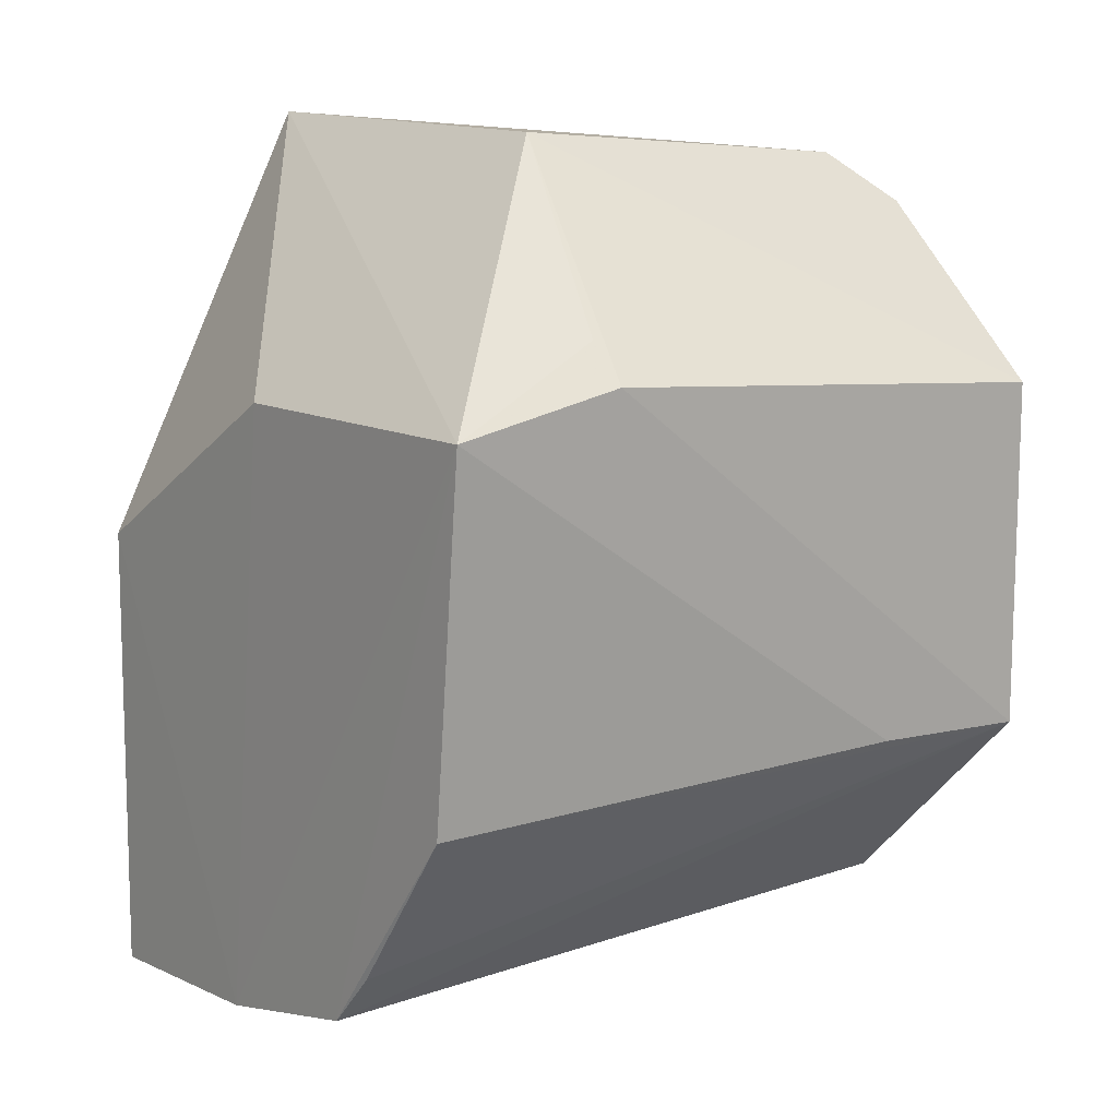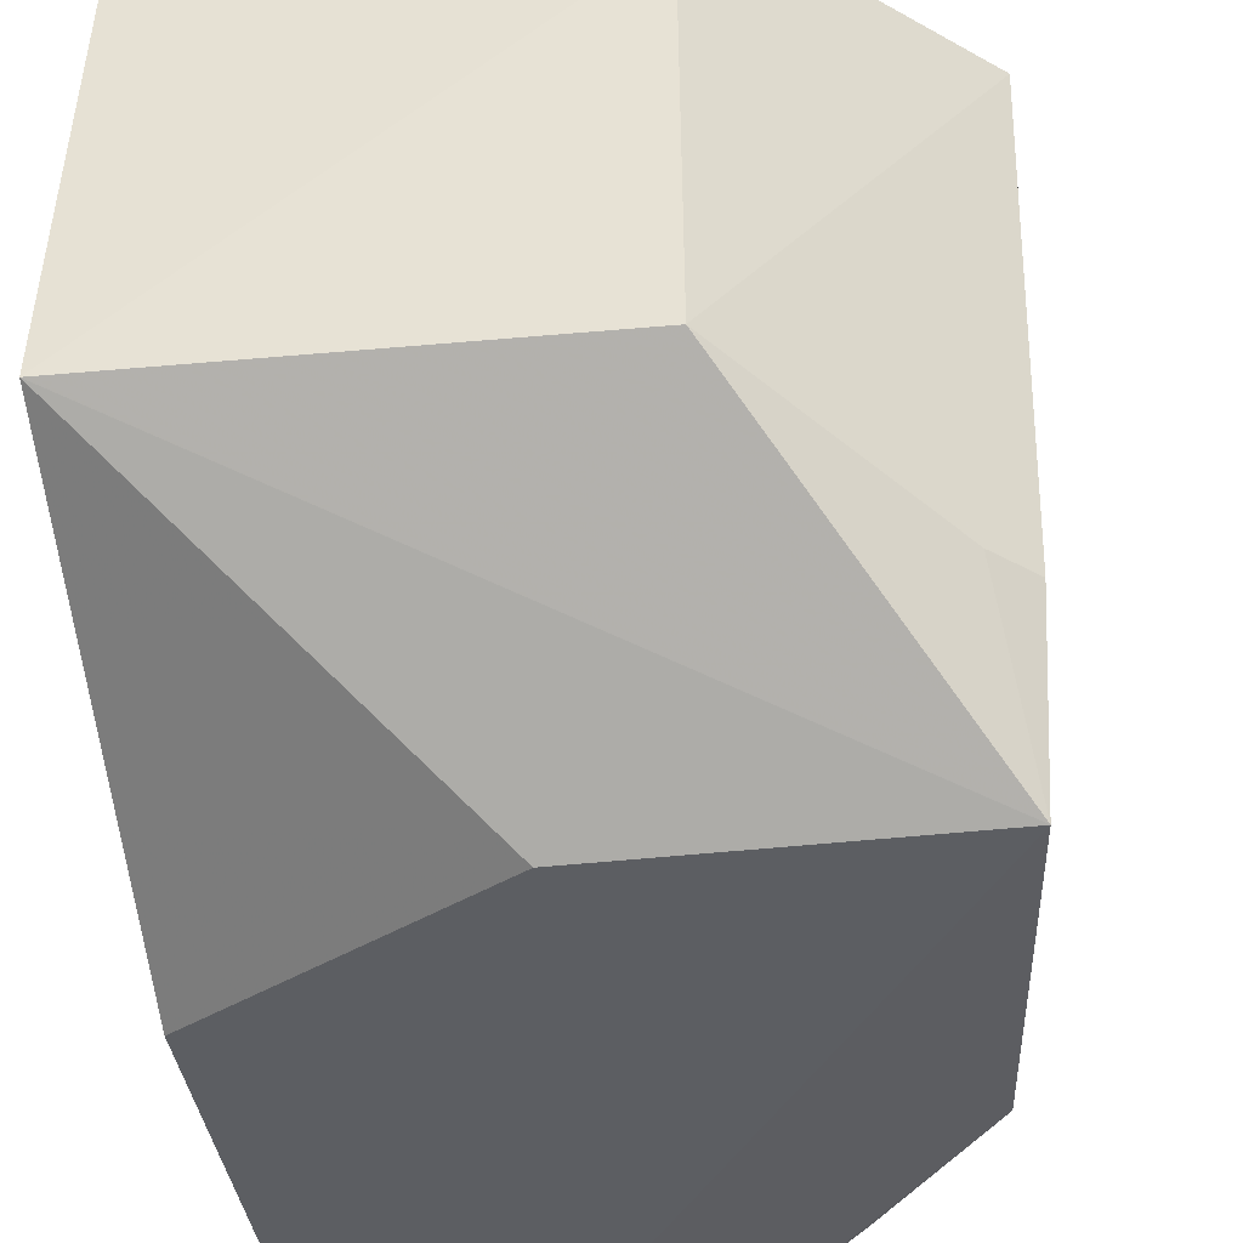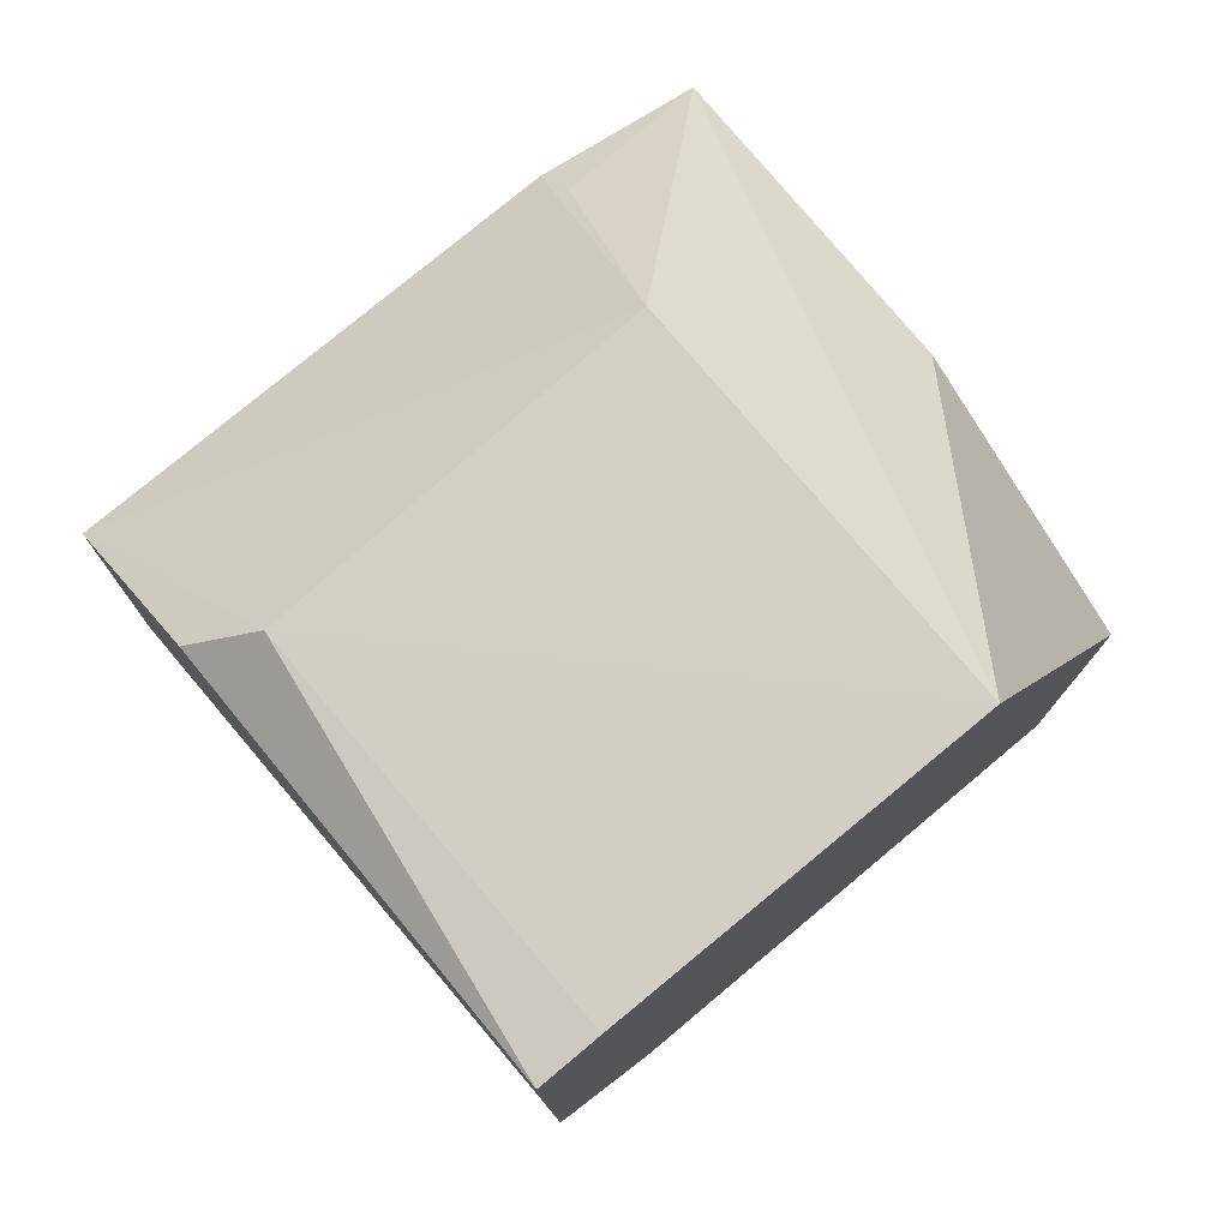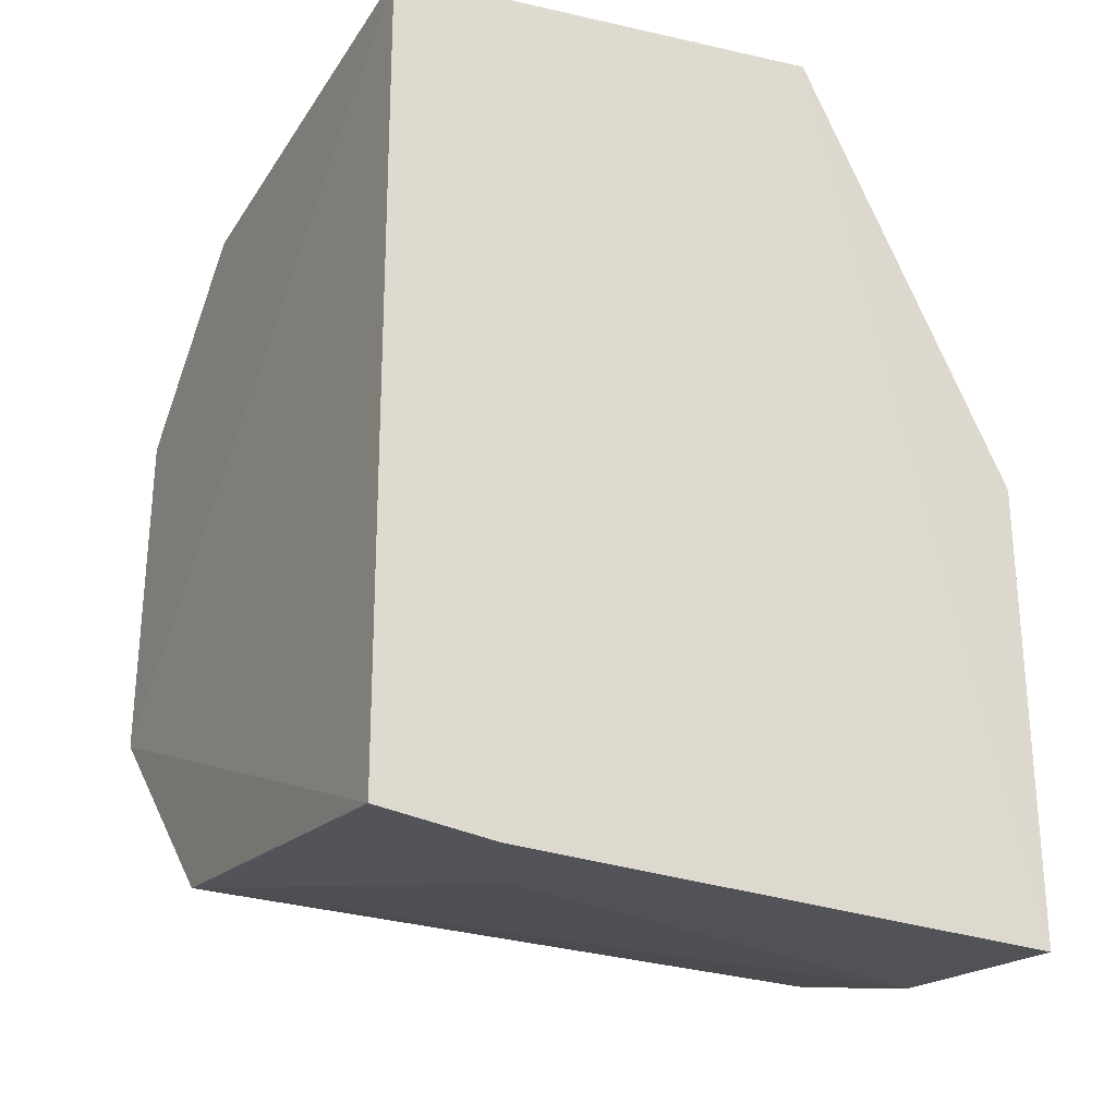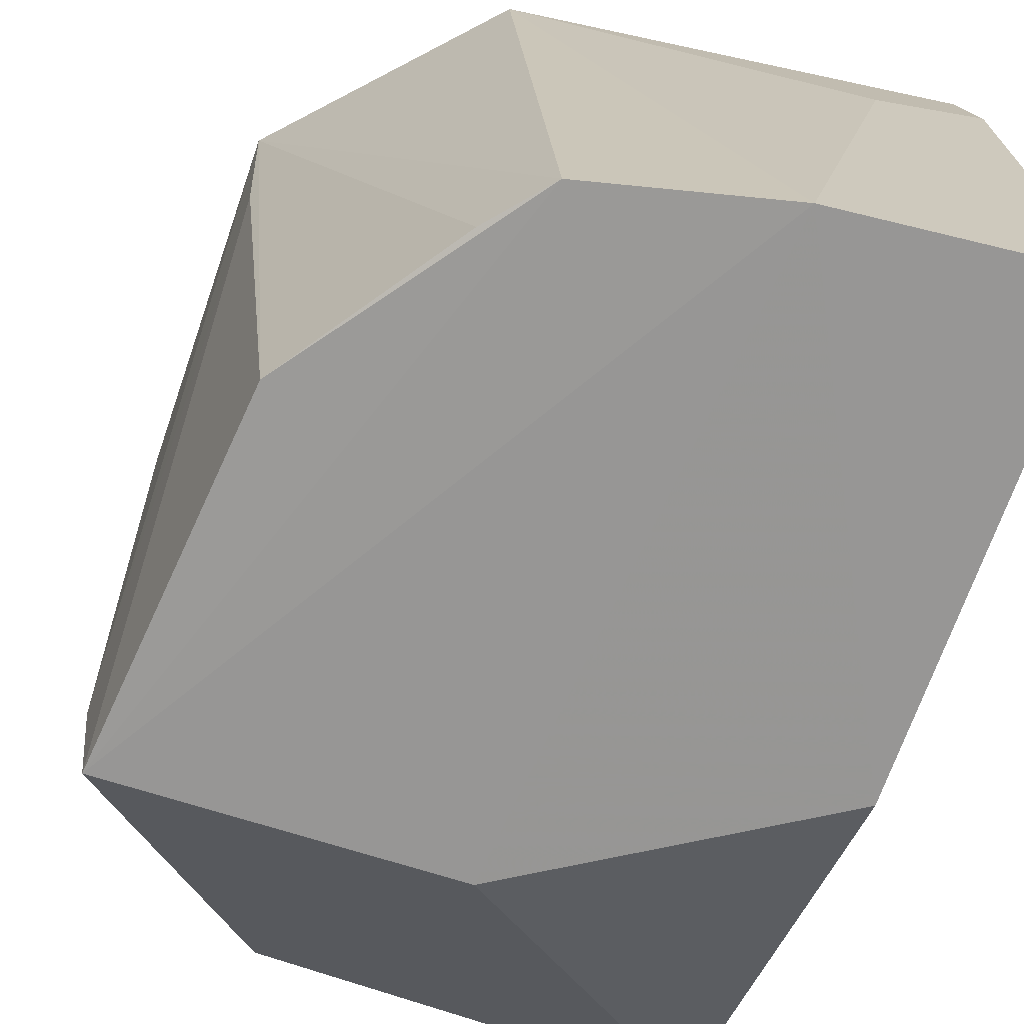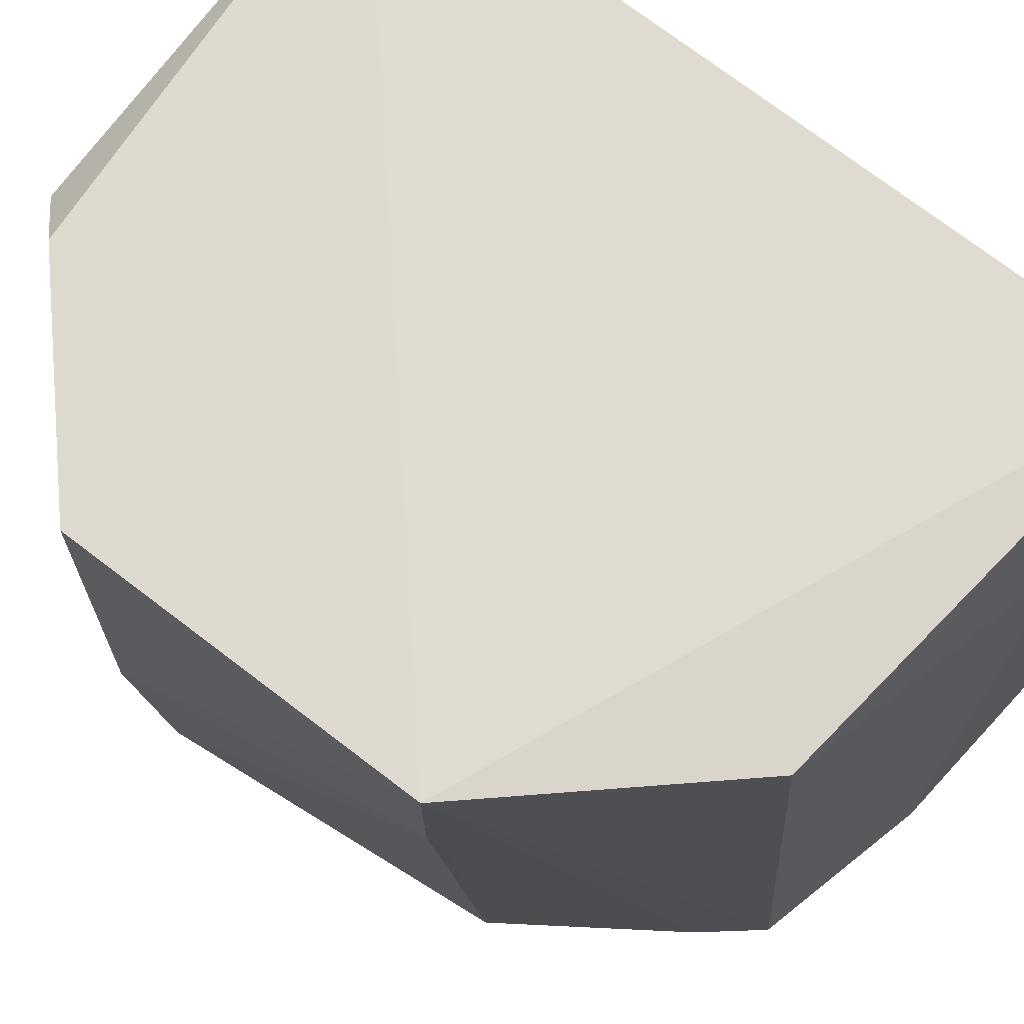
<metadata>
{"format":"obj","ext":"obj","renderer":"f3d","projection":"perspective","resolution":1024,"background":"white","views":[{"elev":11.9,"azim":-127.9,"up":"+Y"},{"elev":-37.8,"azim":-172.0,"up":"+Z"},{"elev":77.6,"azim":50.3,"up":"+Y"},{"elev":-24.3,"azim":62.5,"up":"+Y"},{"elev":-68.1,"azim":-18.3,"up":"+Z"},{"elev":70.8,"azim":-51.6,"up":"+Z"}]}
</metadata>
<code>
v -0.1355 -0.1216 0.2643
v -0.135 -0.1318 0.08311
v -0.1351 0.1091 0.1429
v -0.2456 0.09862 0.2484
v -0.3043 -0.05503 0.2663
v -0.1361 0.09662 0.2646
v -0.1344 -0.1261 0.2326
v -0.2997 0.03987 0.08343
v -0.136 0.09943 0.2474
v -0.2577 0.08526 0.2641
v -0.253 -0.1092 0.2629
v -0.1361 -0.006108 0.08333
v -0.2472 0.1063 0.143
v -0.3056 0.03953 0.2648
v -0.1957 -0.1271 0.08258
v -0.2119 0.03935 0.08333
v -0.3027 0.04925 0.1286
v -0.1646 -0.1251 0.2173
v -0.2443 -0.116 0.08364
v -0.3021 -0.05307 0.2211
v -0.2926 0.05949 0.1281
v -0.2571 -0.1011 0.08452
v -0.2887 -0.05705 0.08443
f 6 5 1
f 7 2 3
f 7 6 1
f 7 3 6
f 9 6 3
f 9 3 4
f 9 4 6
f 10 6 4
f 11 1 5
f 12 3 2
f 13 4 3
f 13 3 8
f 14 5 6
f 14 6 10
f 14 10 4
f 14 4 13
f 15 12 2
f 16 8 3
f 16 3 12
f 16 15 8
f 16 12 15
f 17 5 14
f 17 14 13
f 18 15 2
f 18 2 7
f 18 11 15
f 18 7 1
f 18 1 11
f 19 15 11
f 19 11 5
f 19 8 15
f 20 17 8
f 20 5 17
f 21 17 13
f 21 13 8
f 21 8 17
f 22 19 5
f 23 22 5
f 23 5 20
f 23 20 8
f 23 8 19
f 23 19 22

</code>
